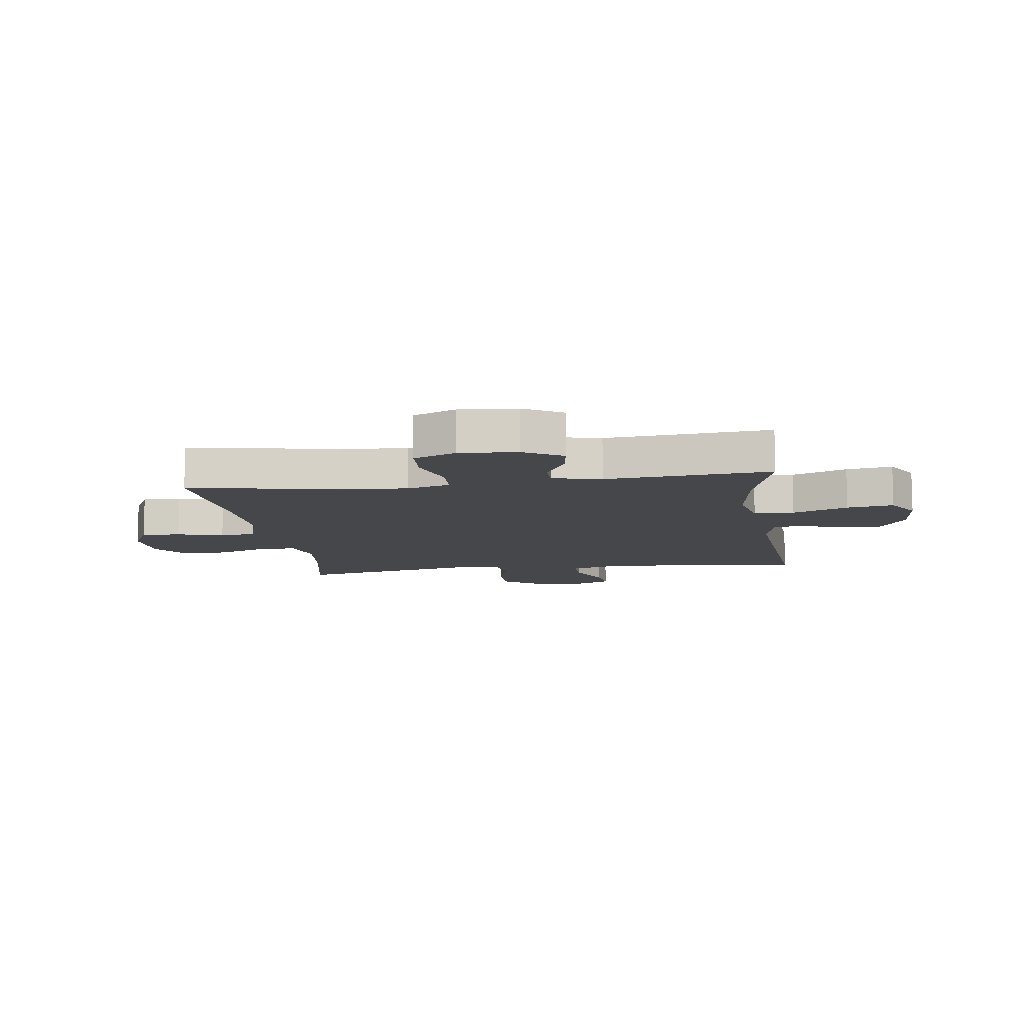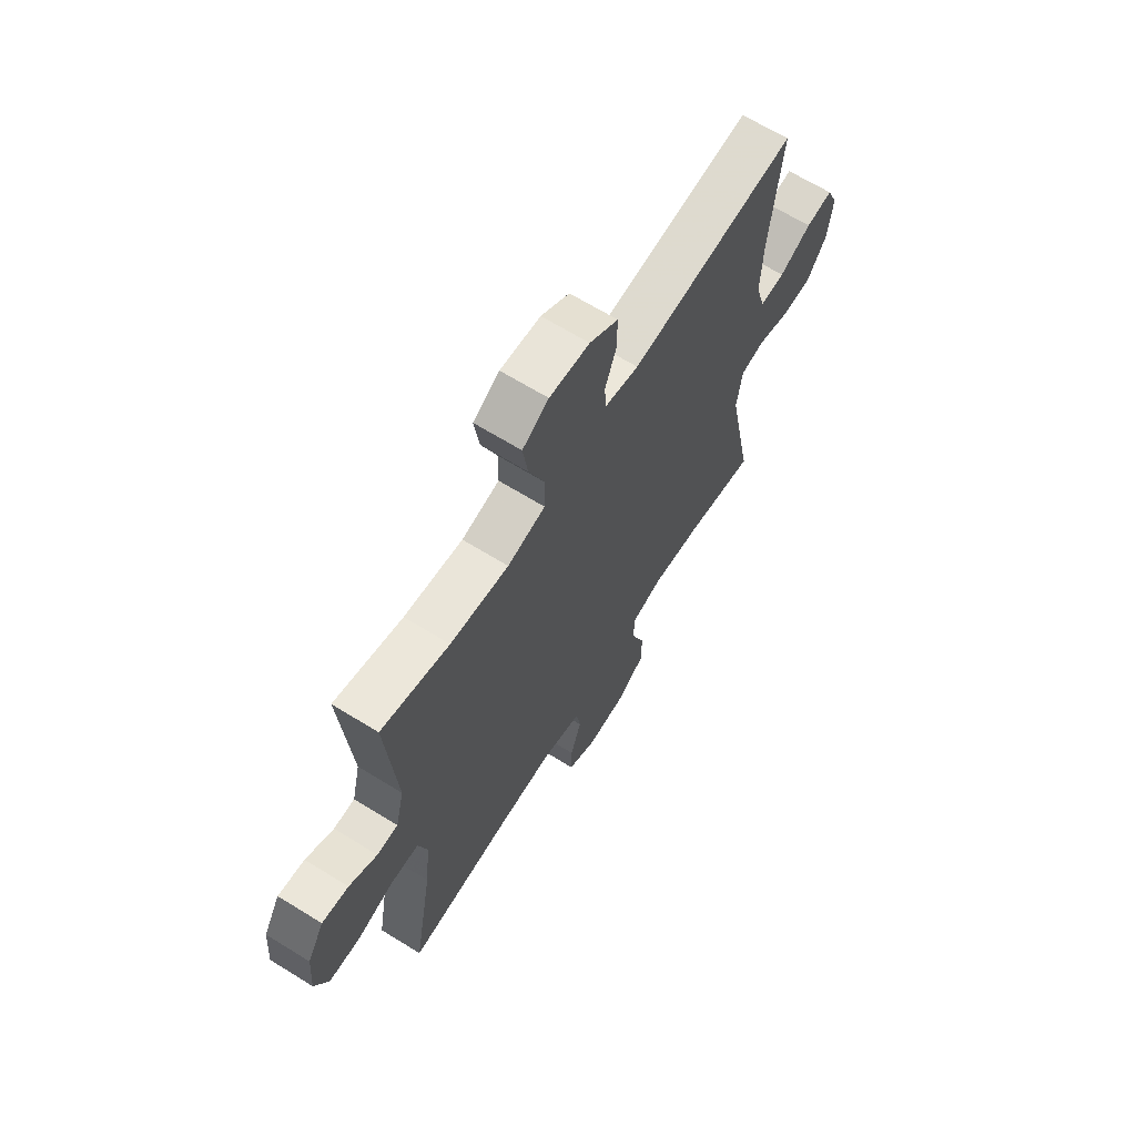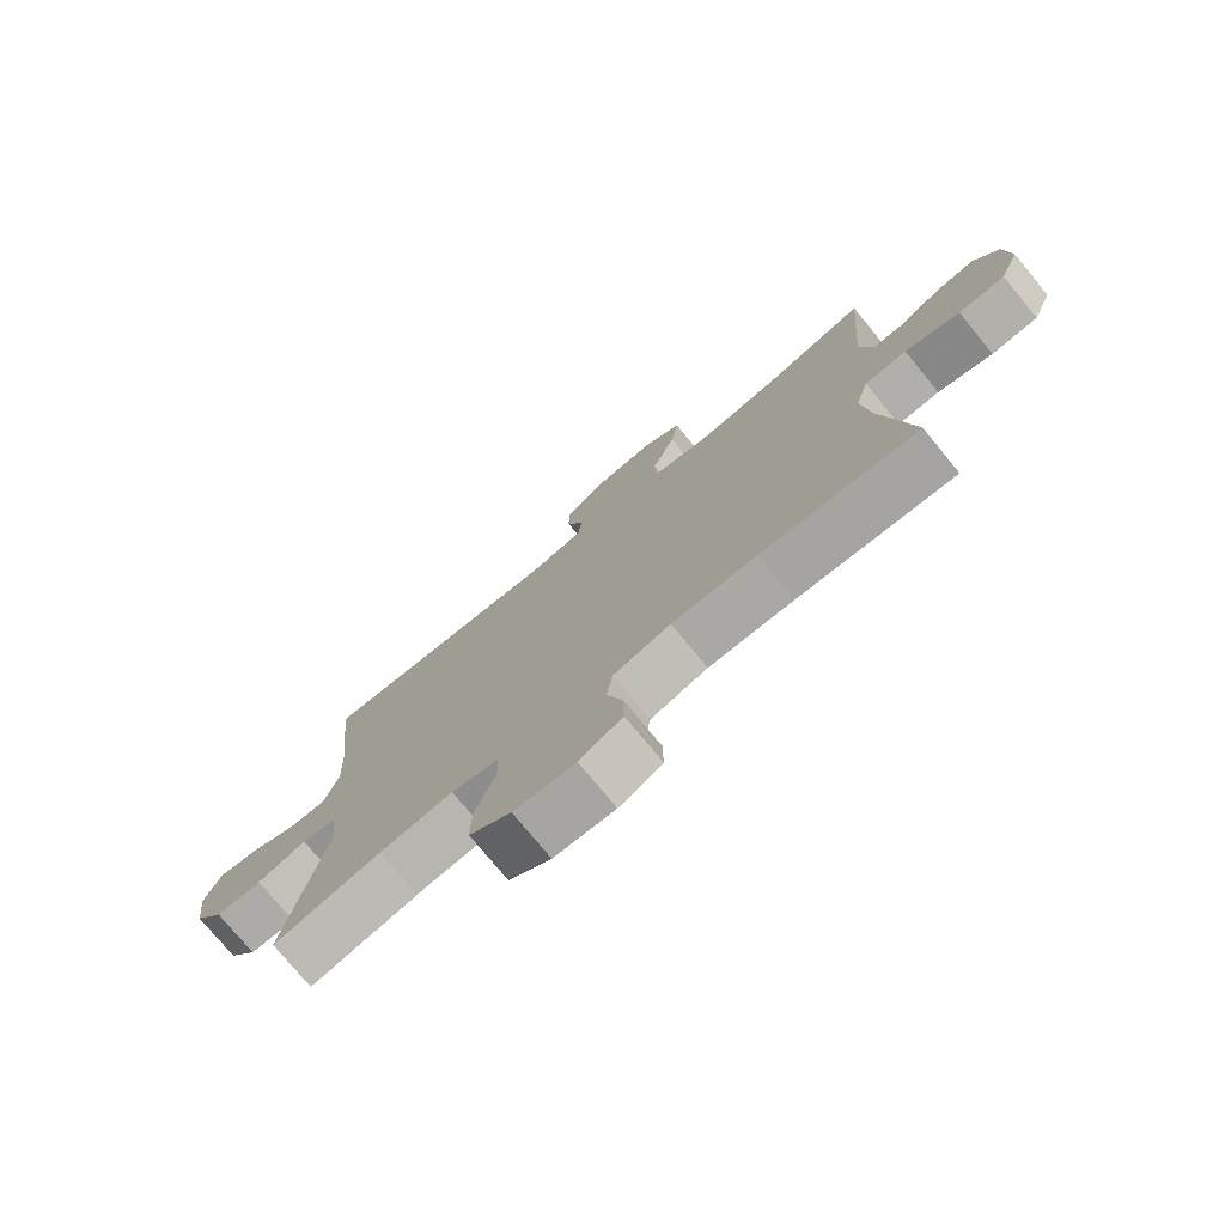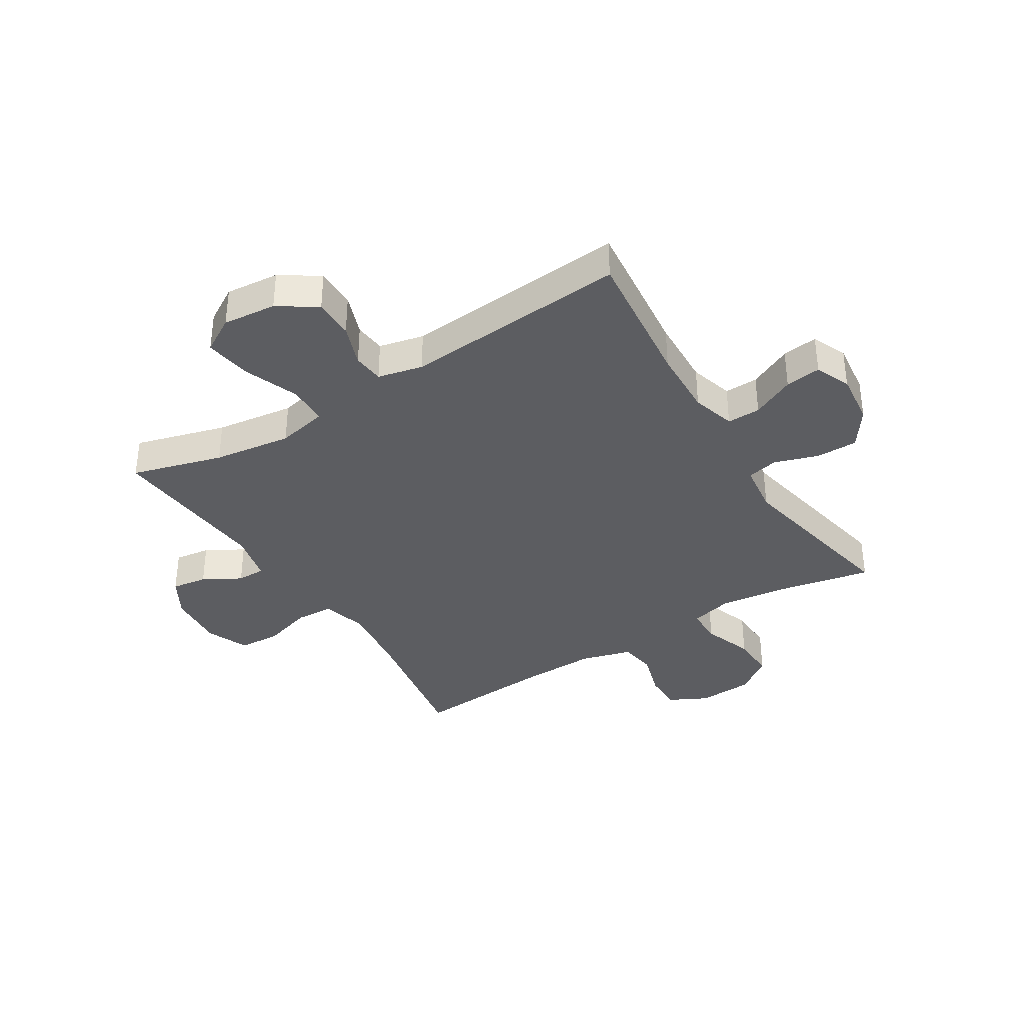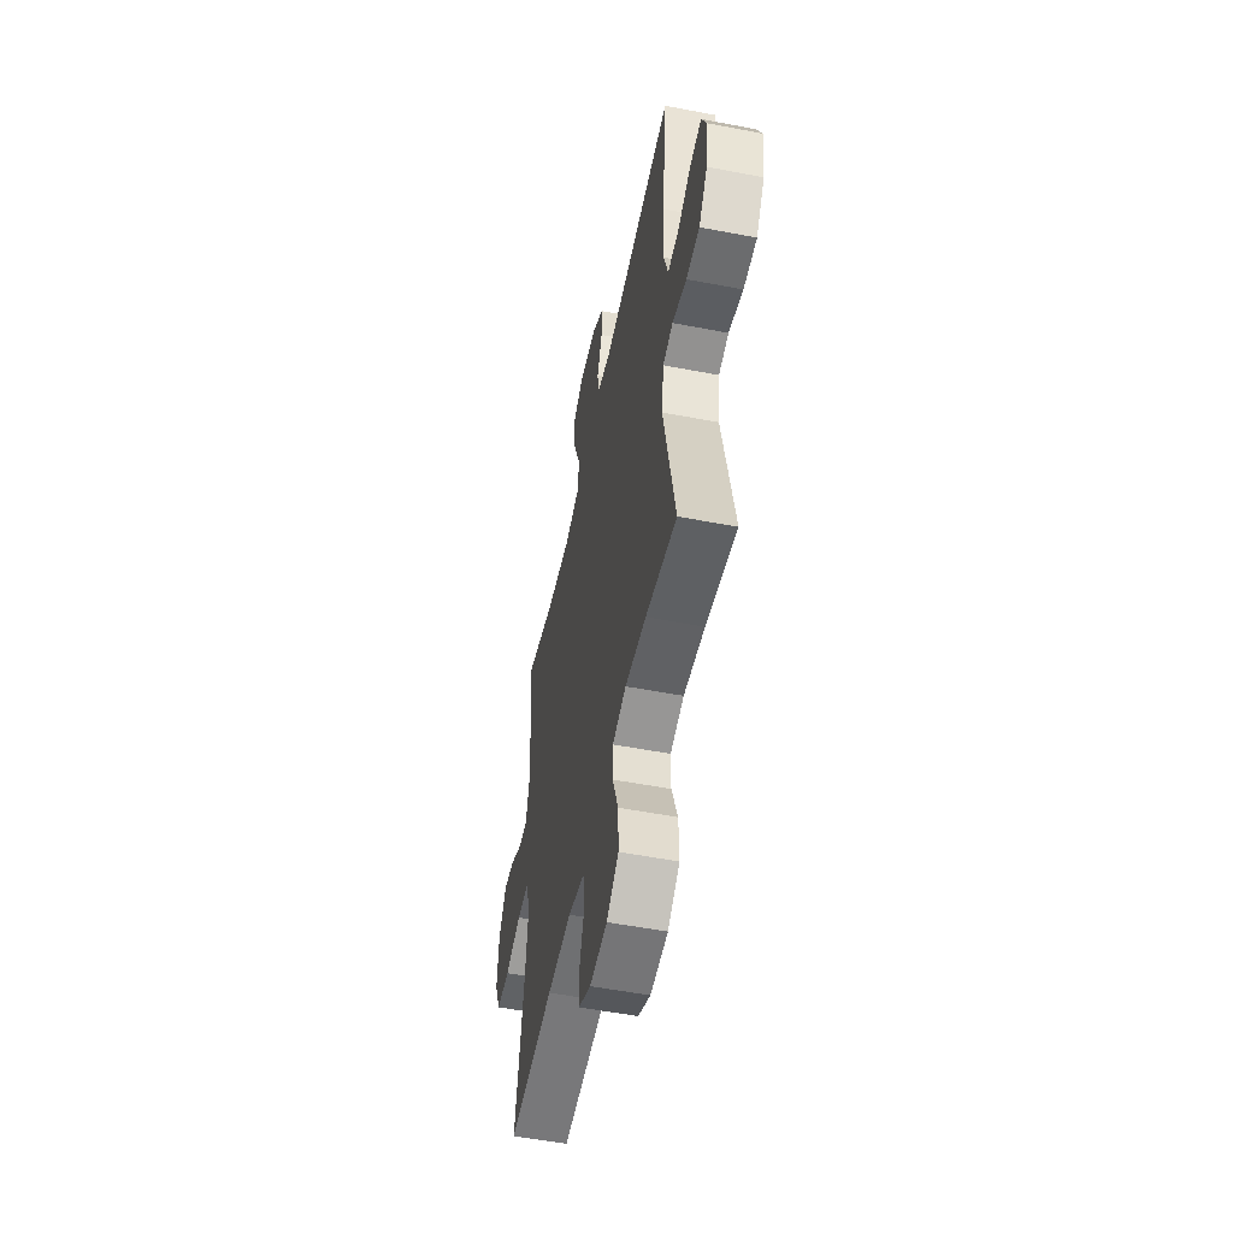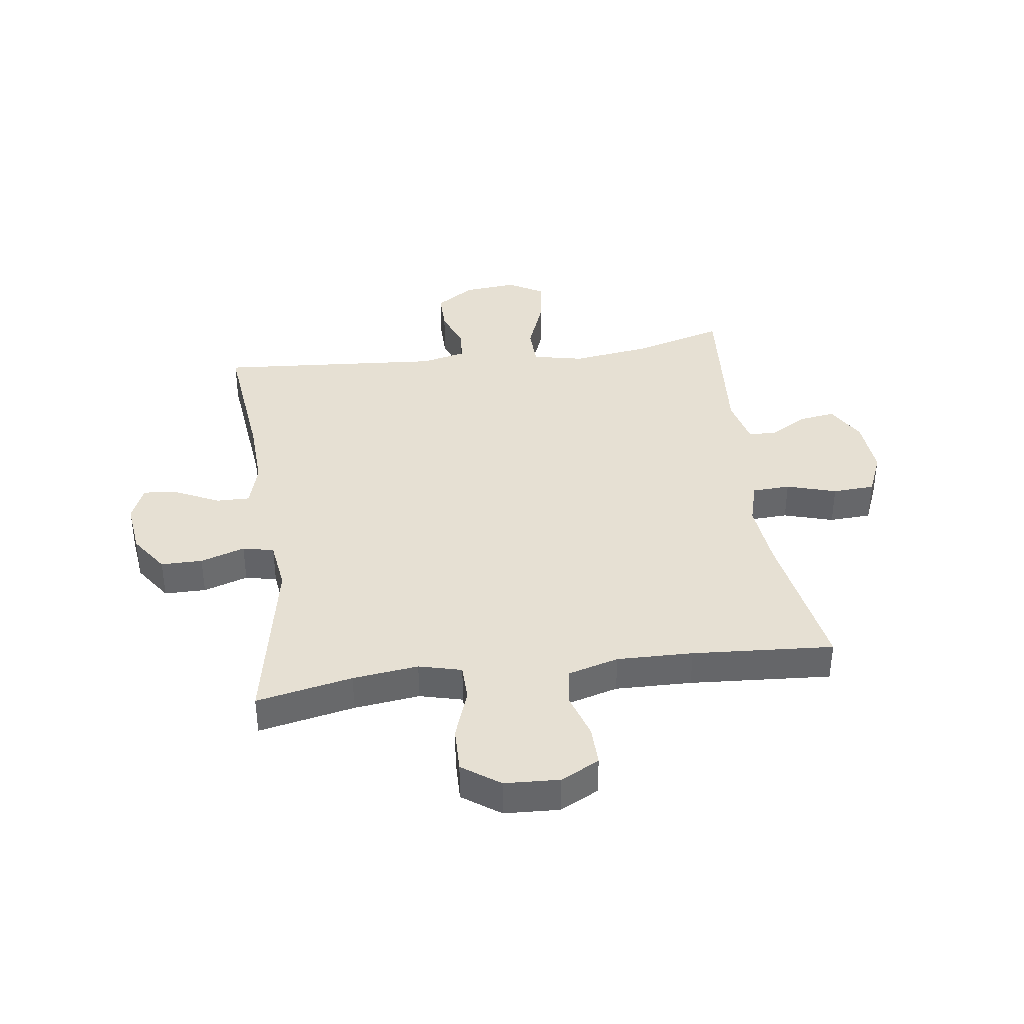
<metadata>
{"format":"obj","ext":"obj","renderer":"f3d","projection":"perspective","resolution":1024,"background":"white","views":[{"elev":-10.3,"azim":-81.8,"up":"+Y"},{"elev":66.5,"azim":-58.2,"up":"+Z"},{"elev":-76.2,"azim":-140.5,"up":"+Z"},{"elev":-36.5,"azim":32.0,"up":"+Y"},{"elev":-53.6,"azim":78.4,"up":"+Z"},{"elev":38.4,"azim":172.2,"up":"+Y"}]}
</metadata>
<code>
v -0.5 0.07 -0.5
v -0.455 0.07 -0.238
v -0.443 0.07 -0.123
v -0.464 0.07 -0.048
v -0.53 0.07 -0.045
v -0.616 0.07 -0.071
v -0.689 0.07 -0.067
v -0.72 0.07 0.007
v -0.712 0.07 0.108
v -0.673 0.07 0.175
v -0.611 0.07 0.166
v -0.546 0.07 0.129
v -0.497 0.07 0.129
v -0.477 0.07 0.214
v -0.5 0.07 0.5
v -0.342 0.07 0.455
v -0.206 0.07 0.436
v -0.118 0.07 0.455
v -0.116 0.07 0.525
v -0.153 0.07 0.621
v -0.165 0.07 0.702
v -0.104 0.07 0.738
v -0.011 0.07 0.729
v 0.055 0.07 0.685
v 0.055 0.07 0.615
v 0.028 0.07 0.542
v 0.033 0.07 0.488
v 0.111 0.07 0.47
v 0.5 0.07 0.5
v 0.473 0.07 0.254
v 0.468 0.07 0.134
v 0.49 0.07 0.058
v 0.548 0.07 0.059
v 0.623 0.07 0.095
v 0.685 0.07 0.103
v 0.711 0.07 0.042
v 0.7 0.07 -0.05
v 0.654 0.07 -0.116
v 0.582 0.07 -0.116
v 0.505 0.07 -0.091
v 0.451 0.07 -0.103
v 0.439 0.07 -0.192
v 0.5 0.07 -0.5
v 0.333 0.07 -0.466
v 0.219 0.07 -0.452
v 0.145 0.07 -0.471
v 0.144 0.07 -0.535
v 0.175 0.07 -0.622
v 0.177 0.07 -0.701
v 0.112 0.07 -0.747
v 0.017 0.07 -0.752
v -0.05 0.07 -0.718
v -0.049 0.07 -0.649
v -0.024 0.07 -0.569
v -0.034 0.07 -0.505
v -0.123 0.07 -0.48
v -0.255 0.07 -0.483
v -0.5 0 -0.5
v -0.455 0 -0.238
v -0.443 0 -0.123
v -0.464 0 -0.048
v -0.53 0 -0.045
v -0.616 0 -0.071
v -0.689 0 -0.067
v -0.72 0 0.007
v -0.712 0 0.108
v -0.673 0 0.175
v -0.611 0 0.166
v -0.546 0 0.129
v -0.497 0 0.129
v -0.477 0 0.214
v -0.5 0 0.5
v -0.342 0 0.455
v -0.206 0 0.436
v -0.118 0 0.455
v -0.116 0 0.525
v -0.153 0 0.621
v -0.165 0 0.702
v -0.104 0 0.738
v -0.011 0 0.729
v 0.055 0 0.685
v 0.055 0 0.615
v 0.028 0 0.542
v 0.033 0 0.488
v 0.111 0 0.47
v 0.5 0 0.5
v 0.473 0 0.254
v 0.468 0 0.134
v 0.49 0 0.058
v 0.548 0 0.059
v 0.623 0 0.095
v 0.685 0 0.103
v 0.711 0 0.042
v 0.7 0 -0.05
v 0.654 0 -0.116
v 0.582 0 -0.116
v 0.505 0 -0.091
v 0.451 0 -0.103
v 0.439 0 -0.192
v 0.5 0 -0.5
v 0.333 0 -0.466
v 0.219 0 -0.452
v 0.145 0 -0.471
v 0.144 0 -0.535
v 0.175 0 -0.622
v 0.177 0 -0.701
v 0.112 0 -0.747
v 0.017 0 -0.752
v -0.05 0 -0.718
v -0.049 0 -0.649
v -0.024 0 -0.569
v -0.034 0 -0.505
v -0.123 0 -0.48
v -0.255 0 -0.483
f 51 52 53 54
f 51 54 55
f 50 51 55
f 47 48 49 50
f 46 47 50 55
f 45 46 55 56
f 42 43 44
f 41 42 44 45
f 37 38 39 40
f 35 36 37 40
f 33 34 35 40
f 32 33 40 41
f 31 32 41 45
f 28 29 30
f 27 28 30 31
f 23 24 25 26
f 23 26 27
f 22 23 27
f 19 20 21 22
f 18 19 22 27
f 14 15 16
f 13 14 16 17
f 9 10 11 12
f 9 12 13
f 8 9 13
f 5 6 7 8
f 4 5 8 13
f 3 4 13 17
f 57 1 2
f 18 27 31 45
f 18 45 56 57
f 17 18 57
f 2 3 17 57
f 111 110 109 108
f 112 111 108
f 112 108 107
f 107 106 105 104
f 112 107 104 103
f 113 112 103 102
f 101 100 99
f 102 101 99 98
f 97 96 95 94
f 97 94 93 92
f 97 92 91 90
f 98 97 90 89
f 102 98 89 88
f 87 86 85
f 88 87 85 84
f 83 82 81 80
f 84 83 80
f 84 80 79
f 79 78 77 76
f 84 79 76 75
f 73 72 71
f 74 73 71 70
f 69 68 67 66
f 70 69 66
f 70 66 65
f 65 64 63 62
f 70 65 62 61
f 74 70 61 60
f 59 58 114
f 102 88 84 75
f 114 113 102 75
f 114 75 74
f 114 74 60 59
f 1 58 59 2
f 2 59 60 3
f 3 60 61 4
f 4 61 62 5
f 5 62 63 6
f 6 63 64 7
f 7 64 65 8
f 8 65 66 9
f 9 66 67 10
f 10 67 68 11
f 11 68 69 12
f 12 69 70 13
f 13 70 71 14
f 14 71 72 15
f 15 72 73 16
f 16 73 74 17
f 17 74 75 18
f 18 75 76 19
f 19 76 77 20
f 20 77 78 21
f 21 78 79 22
f 22 79 80 23
f 23 80 81 24
f 24 81 82 25
f 25 82 83 26
f 26 83 84 27
f 27 84 85 28
f 28 85 86 29
f 29 86 87 30
f 30 87 88 31
f 31 88 89 32
f 32 89 90 33
f 33 90 91 34
f 34 91 92 35
f 35 92 93 36
f 36 93 94 37
f 37 94 95 38
f 38 95 96 39
f 39 96 97 40
f 40 97 98 41
f 41 98 99 42
f 42 99 100 43
f 43 100 101 44
f 44 101 102 45
f 45 102 103 46
f 46 103 104 47
f 47 104 105 48
f 48 105 106 49
f 49 106 107 50
f 50 107 108 51
f 51 108 109 52
f 52 109 110 53
f 53 110 111 54
f 54 111 112 55
f 55 112 113 56
f 56 113 114 57
f 57 114 58 1

</code>
